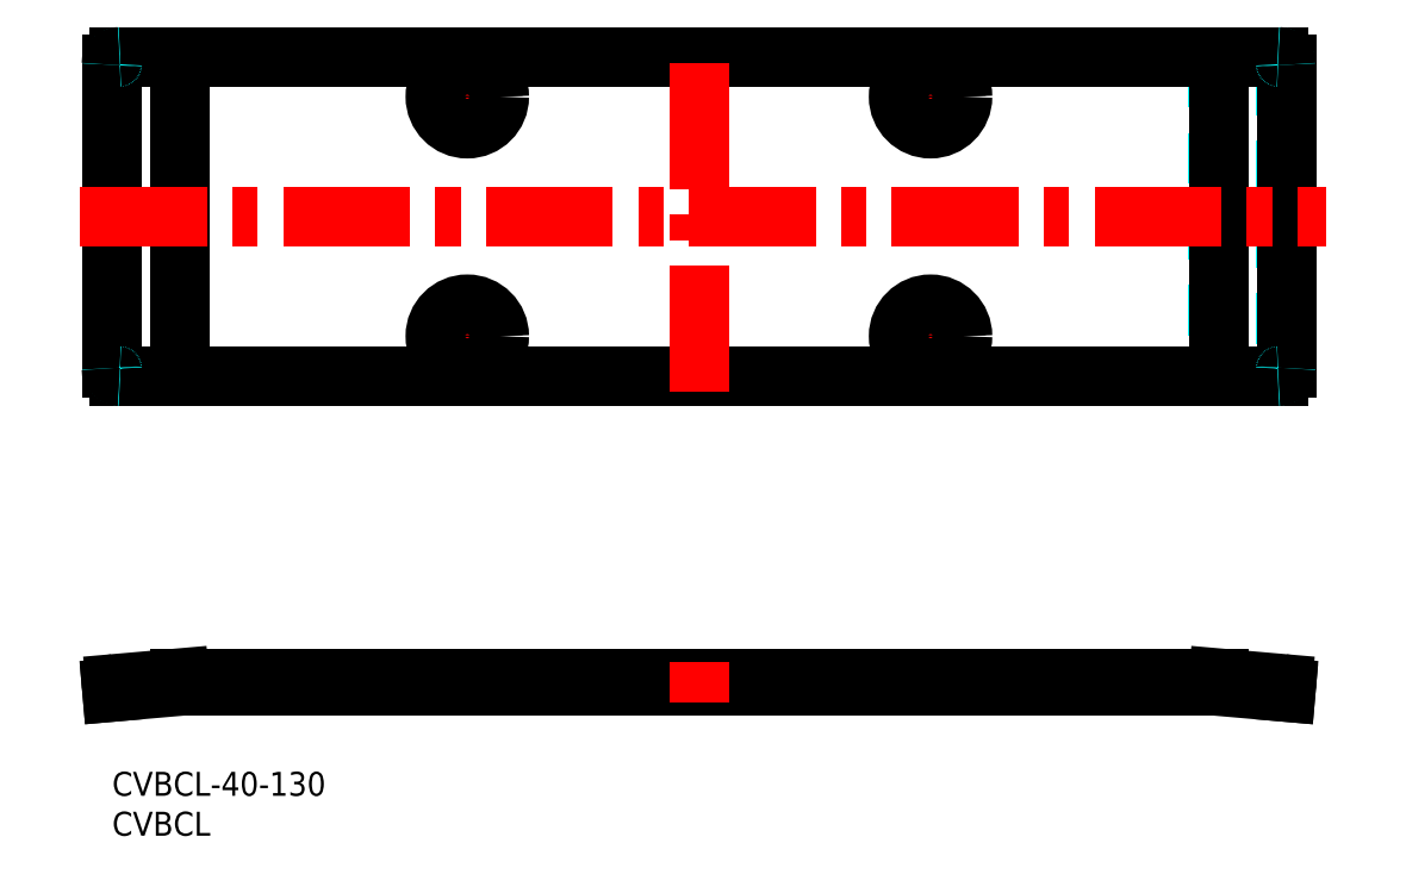
<metadata>
{"format":"dxf","ext":"dxf","renderer":"ezdxf+matplotlib","layout":"modelspace","background":"white","min_lineweight":24,"dpi":150}
</metadata>
<code>
0
SECTION
2
ENTITIES
0
LINE
8
MSM_DASHED
10
1.8e-15
20
88.58
30
0
11
1.8e-15
21
50.58
31
0
0
LINE
8
MSM_DASHED
10
8.468
20
89.58
30
0
11
8.468
21
49.58
31
0
0
LINE
8
MSM_DASHED
10
138.5
20
89.58
30
0
11
138.5
21
49.58
31
0
0
LINE
8
MSM_DASHED
10
146.9
20
88.58
30
0
11
146.9
21
50.58
31
0
0
LINE
8
MSM_CENTER
10
44.47
20
80.38
30
0
11
44.47
21
88.78
31
0
0
LINE
8
MSM_CENTER
10
48.67
20
84.58
30
0
11
40.27
21
84.58
31
0
0
LINE
8
MSM_CENTER
10
102.5
20
80.38
30
0
11
102.5
21
88.78
31
0
0
LINE
8
MSM_CENTER
10
106.7
20
84.58
30
0
11
98.27
21
84.58
31
0
0
LINE
8
MSM_CENTER
10
44.47
20
50.38
30
0
11
44.47
21
58.78
31
0
0
LINE
8
MSM_CENTER
10
48.67
20
54.58
30
0
11
40.27
21
54.58
31
0
0
LINE
8
MSM_CENTER
10
102.5
20
50.38
30
0
11
102.5
21
58.78
31
0
0
LINE
8
MSM_CENTER
10
106.7
20
54.58
30
0
11
98.27
21
54.58
31
0
0
CIRCLE
8
MSM_CONTINUOUS
10
44.47
20
54.58
30
0
40
3.2
0
CIRCLE
8
MSM_CONTINUOUS
10
44.47
20
84.58
30
0
40
3.2
0
CIRCLE
8
MSM_CONTINUOUS
10
102.5
20
54.58
30
0
40
3.2
0
CIRCLE
8
MSM_CONTINUOUS
10
102.5
20
84.58
30
0
40
3.2
0
LINE
8
MSM_CONTINUOUS
10
-0.08716
20
88.58
30
0
11
-0.08716
21
50.58
31
0
0
CIRCLE
8
MSM_CONTINUOUS
10
44.47
20
84.58
30
0
40
4
0
CIRCLE
8
MSM_CONTINUOUS
10
102.5
20
84.58
30
0
40
4
0
CIRCLE
8
MSM_CONTINUOUS
10
44.47
20
54.58
30
0
40
4
0
CIRCLE
8
MSM_CONTINUOUS
10
102.5
20
54.58
30
0
40
4
0
LINE
8
MSM_CONTINUOUS
10
8.424
20
89.58
30
0
11
8.424
21
49.58
31
0
0
LINE
8
MSM_CONTINUOUS
10
147
20
88.58
30
0
11
147
21
50.58
31
0
0
LINE
8
MSM_CONTINUOUS
10
0.9128
20
89.58
30
0
11
146
21
89.58
31
0
0
LINE
8
MSM_CONTINUOUS
10
138.5
20
89.58
30
0
11
138.5
21
49.58
31
0
0
LINE
8
MSM_CONTINUOUS
10
0.9128
20
49.58
30
0
11
146
21
49.58
31
0
0
LINE
8
MSM_DASHED
10
47.67
20
10.74
30
0
11
48.47
21
11.54
31
0
0
LINE
8
MSM_DASHED
10
40.47
20
11.54
30
0
11
41.27
21
10.74
31
0
0
LINE
8
MSM_DASHED
10
40.47
20
11.74
30
0
11
40.47
21
11.54
31
0
0
LINE
8
MSM_DASHED
10
48.47
20
11.54
30
0
11
48.47
21
11.74
31
0
0
LINE
8
MSM_DASHED
10
48.47
20
11.54
30
0
11
40.47
21
11.54
31
0
0
LINE
8
MSM_DASHED
10
98.47
20
11.74
30
0
11
98.47
21
11.54
31
0
0
LINE
8
MSM_DASHED
10
106.5
20
11.54
30
0
11
106.5
21
11.74
31
0
0
LINE
8
MSM_DASHED
10
105.7
20
10.74
30
0
11
106.5
21
11.54
31
0
0
LINE
8
MSM_DASHED
10
98.47
20
11.54
30
0
11
99.27
21
10.74
31
0
0
LINE
8
MSM_DASHED
10
106.5
20
11.54
30
0
11
98.47
21
11.54
31
0
0
LINE
8
MSM_CENTER
10
102.5
20
13.37
30
0
11
102.5
21
8.82
31
0
0
LINE
8
MSM_CENTER
10
44.47
20
13.26
30
0
11
44.47
21
9.046
31
0
0
LINE
8
MSM_CONTINUOUS
10
1.8e-15
20
10
30
0
11
8.468
21
10.74
31
0
0
LINE
8
MSM_CONTINUOUS
10
0.4109
20
11.04
30
0
11
8.424
21
11.74
31
0
0
LINE
8
MSM_CONTINUOUS
10
1.8e-15
20
10
30
0
11
-0.04358
21
10.5
31
0
0
LINE
8
MSM_CONTINUOUS
10
138.5
20
11.74
30
0
11
146.5
21
11.04
31
0
0
LINE
8
MSM_CONTINUOUS
10
138.5
20
10.74
30
0
11
146.9
21
10
31
0
0
LINE
8
MSM_CONTINUOUS
10
146.9
20
10
30
0
11
147
21
10.5
31
0
0
LINE
8
MSM_CONTINUOUS
10
138.5
20
10.74
30
0
11
8.468
21
10.74
31
0
0
LINE
8
MSM_CONTINUOUS
10
8.424
20
11.74
30
0
11
138.5
21
11.74
31
0
0
LINE
8
MSM_CENTER
10
-3.999
20
69.58
30
0
11
152
21
69.58
31
0
0
LINE
8
MSM_CENTER
10
73.47
20
47.58
30
0
11
73.47
21
91.58
31
0
0
LINE
8
MSM_CENTER
10
73.47
20
13.74
30
0
11
73.47
21
8.741
31
0
0
ARC
8
MSM_CONTINUOUS
10
146.5
20
10.54
30
0
40
0.5
50
355
51
85
0
ARC
8
MSM_CONTINUOUS
10
0.4545
20
10.54
30
0
40
0.5
50
95
51
185
0
TEXT
8
MSM_PART_NUMBER
10
0
20
-8
30
0
40
3
1
CVBCL
0
TEXT
8
MSM_PART_NUMBER
10
0
20
-3
30
0
40
3
1
CVBCL-40-130
0
ARC
8
MSM_DASHED
10
145.9
20
50.58
30
0
40
1
50
270
51
0
0
ARC
8
MSM_CONTINUOUS
10
146
20
50.58
30
0
40
1
50
270
51
0
0
ARC
8
MSM_DASHED
10
145.9
20
88.58
30
0
40
1
50
0
51
90
0
ARC
8
MSM_CONTINUOUS
10
146
20
88.58
30
0
40
1
50
0
51
90
0
ARC
8
MSM_DASHED
10
1
20
88.58
30
0
40
1
50
90
51
180
0
ARC
8
MSM_CONTINUOUS
10
0.9128
20
88.58
30
0
40
1
50
90
51
180
0
ARC
8
MSM_DASHED
10
1
20
50.58
30
0
40
1
50
180
51
270
0
ARC
8
MSM_CONTINUOUS
10
0.9128
20
50.58
30
0
40
1
50
180
51
270
0
VIEWPORT
8
0
10
143.5
20
98.2
30
0
40
384.6
41
222.2
68
     1
69
     1
0
VIEWPORT
8
MSM_DIMENSION
10
143.4
20
98.18
30
0
40
229.5
41
157.1
68
     2
69
     2
0
ENDSEC
0
EOF

</code>
